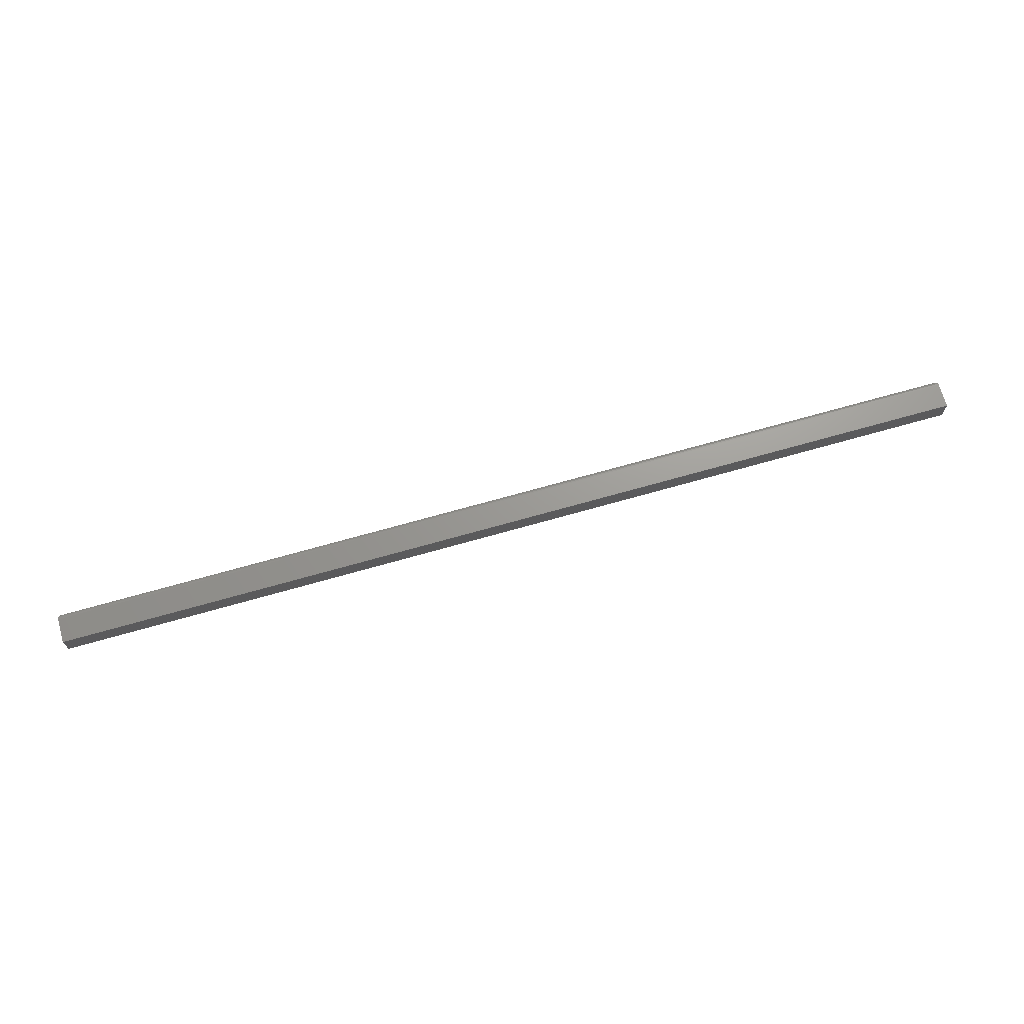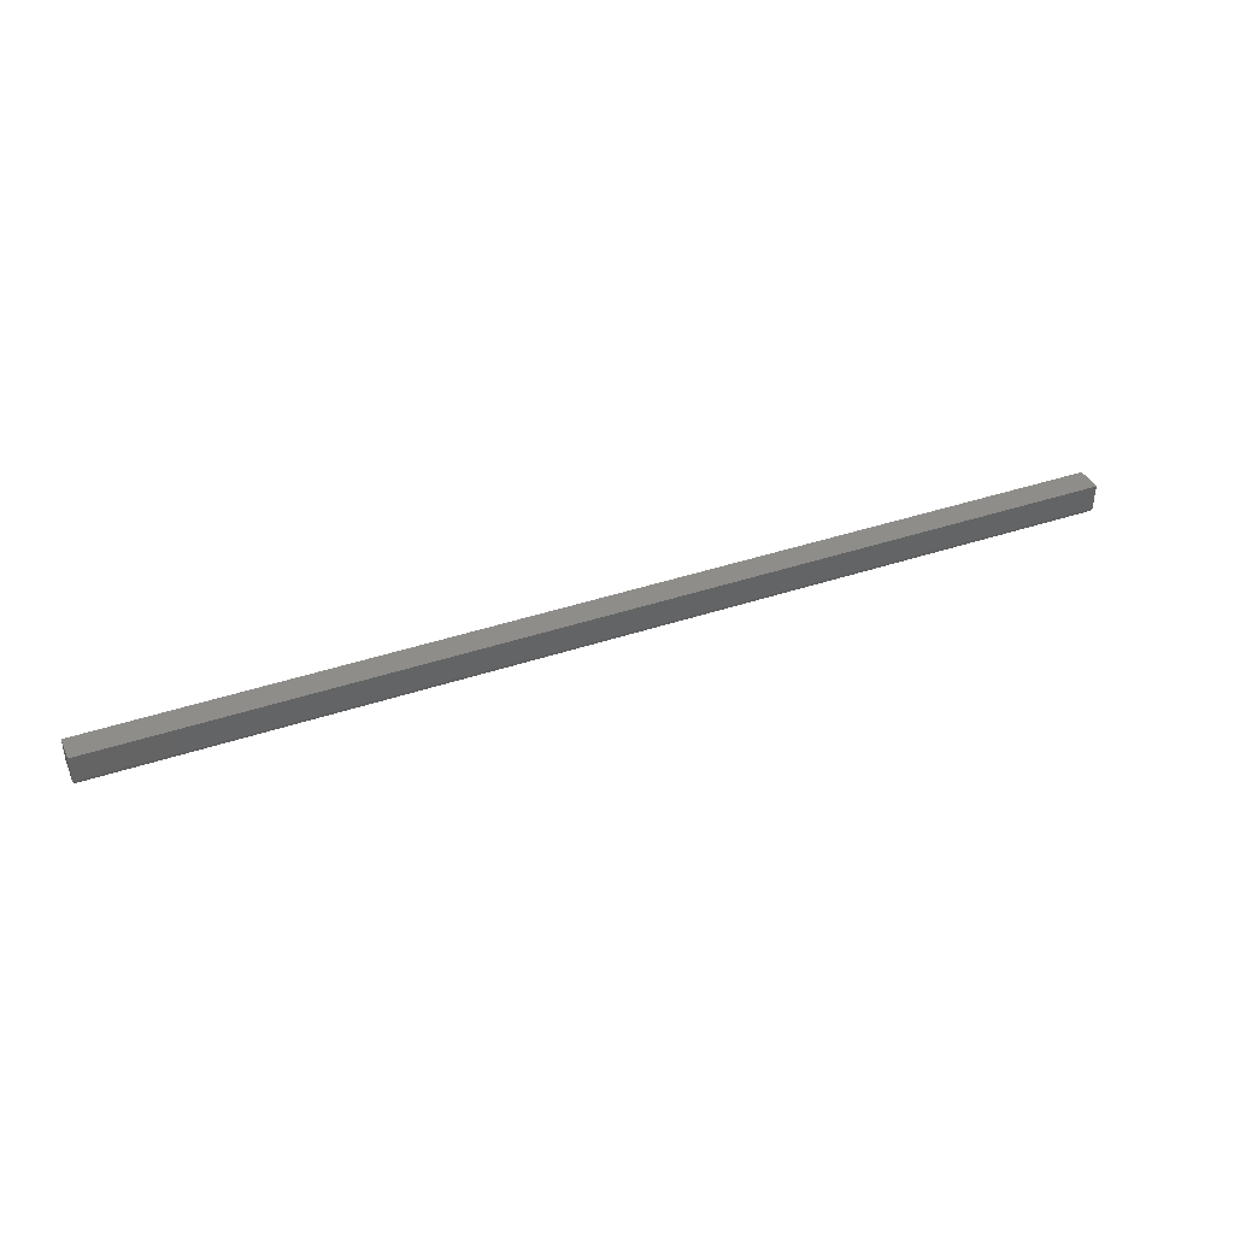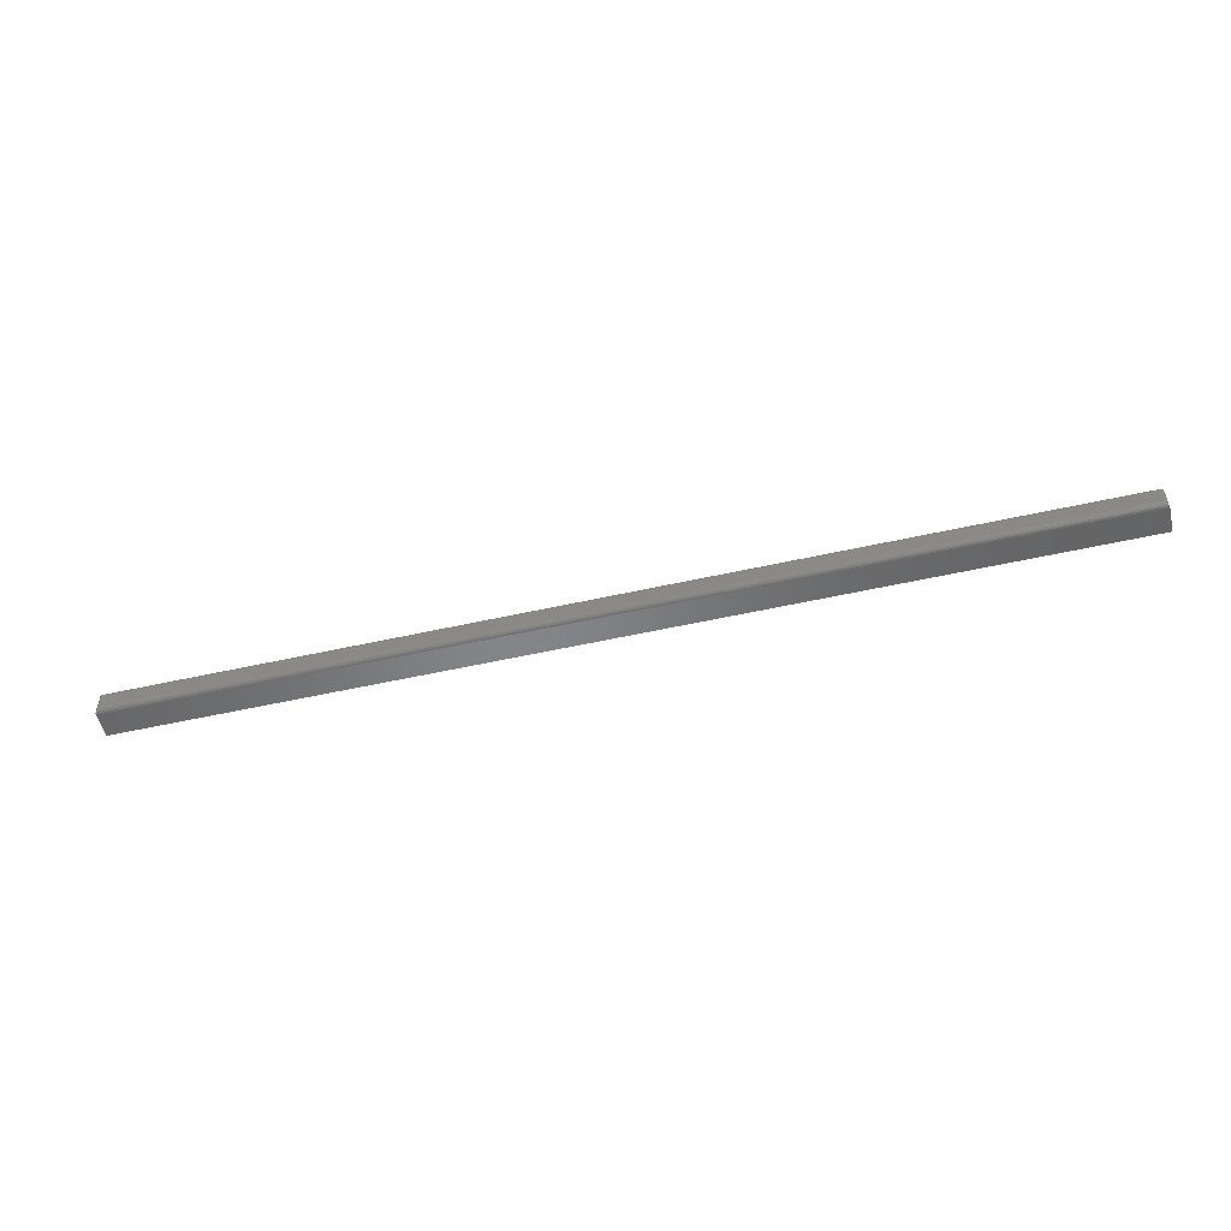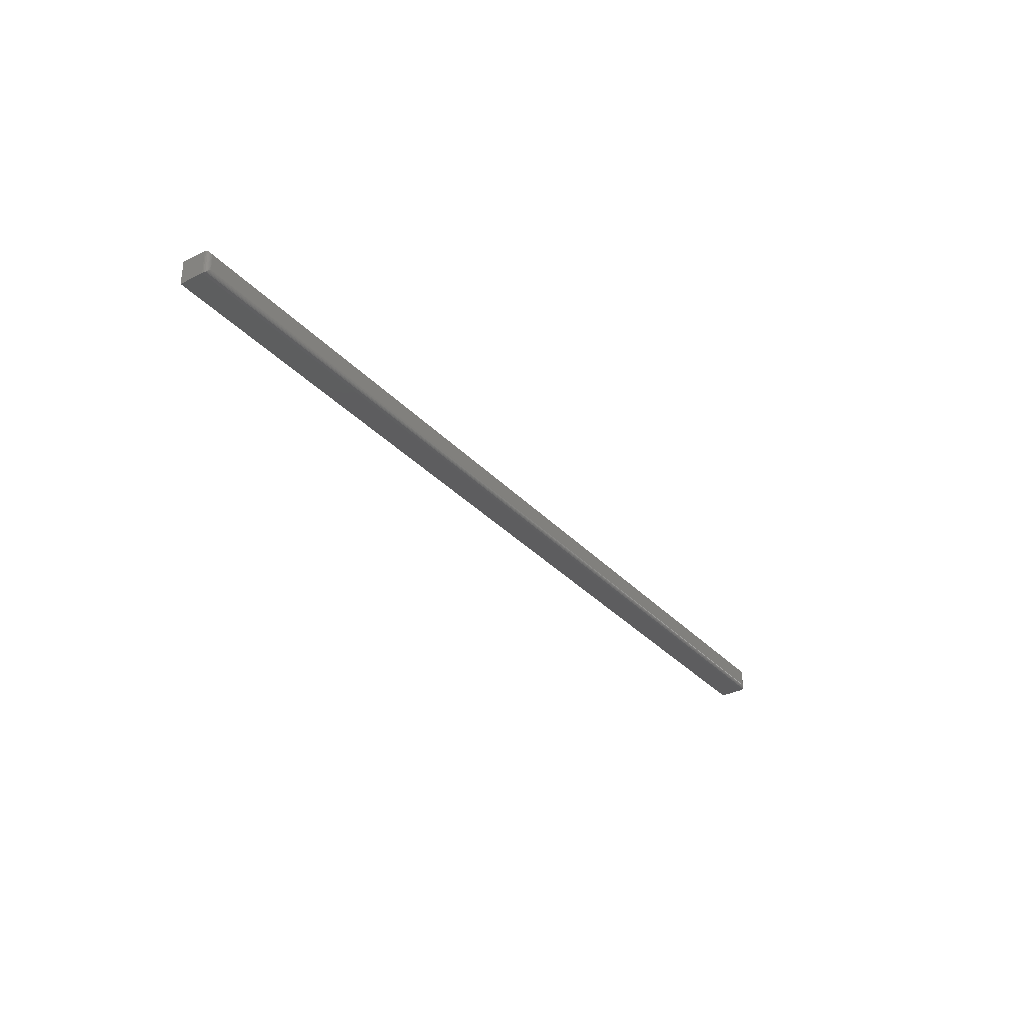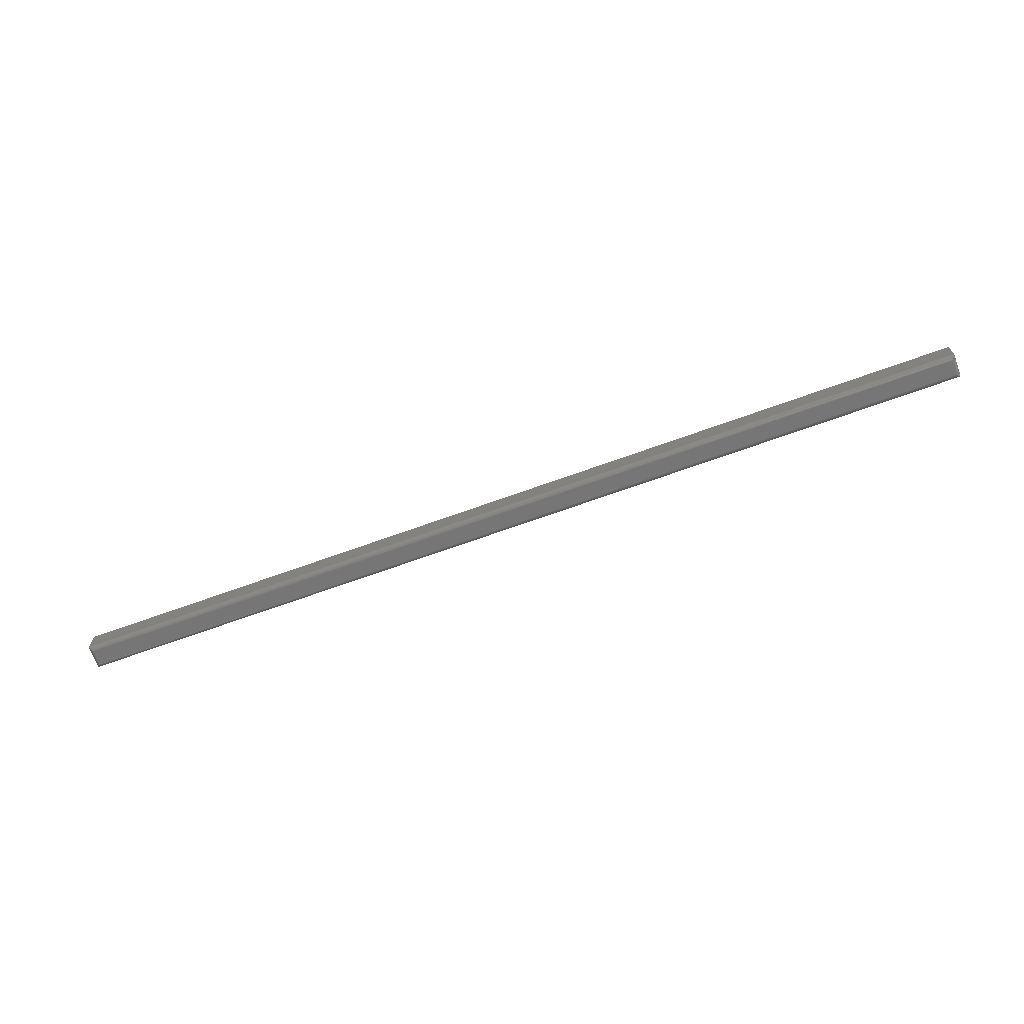
<metadata>
{"format":"stl","ext":"stl","renderer":"f3d","projection":"perspective","resolution":1024,"background":"white","views":[{"elev":69.6,"azim":-15.9,"up":"+Y"},{"elev":38.9,"azim":157.1,"up":"+Z"},{"elev":-52.4,"azim":-166.3,"up":"+Y"},{"elev":-32.7,"azim":124.9,"up":"+Y"},{"elev":-69.1,"azim":-160.1,"up":"+Z"}]}
</metadata>
<code>
# stl→obj: 40 verts, 76 faces
v -0.75 -0.03906 -0.01562
v 0.75 -0.03906 -0.01562
v -0.75 -0.03906 0.02393
v 0.75 -0.03906 0.02393
v -0.75 4.879e-19 -0.01562
v -0.75 2.958e-18 0.02393
v 0.75 1.67e-16 -0.01562
v 0.75 1.695e-16 0.02393
v -0.7422 -0.03125 -0.02344
v -0.7422 -0.007812 -0.02344
v 0.7422 -0.03125 -0.02344
v 0.7422 -0.007812 -0.02344
v -0.7434 -0.006565 -0.02334
v 0.7434 -0.006565 -0.02334
v -0.7497 -0.0003152 -0.01782
v 0.7486 -0.001405 -0.0201
v -0.7486 -0.001405 -0.0201
v 0.7478 -0.00221 -0.02107
v -0.7478 -0.00221 -0.02107
v 0.7468 -0.003156 -0.0219
v -0.7468 -0.003156 -0.0219
v 0.7458 -0.004218 -0.02256
v -0.7458 -0.004218 -0.02256
v 0.7446 -0.005378 -0.02305
v -0.7446 -0.005372 -0.02305
v 0.7497 -0.0003152 -0.01782
v -0.7434 -0.0325 -0.02334
v -0.7446 -0.03368 -0.02305
v -0.7458 -0.03484 -0.02256
v -0.7468 -0.03591 -0.0219
v -0.7478 -0.03685 -0.02107
v -0.7486 -0.03766 -0.0201
v -0.7497 -0.03875 -0.01782
v 0.7434 -0.0325 -0.02334
v 0.7446 -0.03369 -0.02305
v 0.7458 -0.03484 -0.02256
v 0.7468 -0.03591 -0.0219
v 0.7478 -0.03685 -0.02107
v 0.7486 -0.03766 -0.0201
v 0.7497 -0.03875 -0.01782
f 1 2 3
f 3 2 4
f 5 6 7
f 7 6 8
f 3 6 1
f 1 6 5
f 2 7 4
f 4 7 8
f 9 10 11
f 11 10 12
f 12 13 14
f 12 10 13
f 15 16 17
f 16 18 17
f 17 18 19
f 18 20 19
f 19 20 21
f 20 22 21
f 21 22 23
f 22 24 23
f 23 24 25
f 24 14 25
f 25 14 13
f 5 7 15
f 15 7 26
f 15 26 16
f 10 27 13
f 10 9 27
f 27 28 13
f 13 28 25
f 28 29 25
f 25 29 23
f 29 30 23
f 23 30 21
f 30 31 21
f 21 31 19
f 31 32 19
f 19 32 17
f 32 33 17
f 1 5 33
f 33 5 15
f 33 15 17
f 9 34 27
f 9 11 34
f 34 35 27
f 27 35 28
f 35 36 28
f 28 36 29
f 36 37 29
f 29 37 30
f 37 38 30
f 30 38 31
f 38 39 31
f 31 39 32
f 39 40 32
f 2 1 40
f 40 1 33
f 40 33 32
f 11 14 34
f 11 12 14
f 26 39 16
f 39 38 16
f 16 38 18
f 38 37 18
f 18 37 20
f 37 36 20
f 20 36 22
f 36 35 22
f 22 35 24
f 35 34 24
f 24 34 14
f 7 2 26
f 26 2 40
f 26 40 39
f 4 8 3
f 3 8 6

</code>
